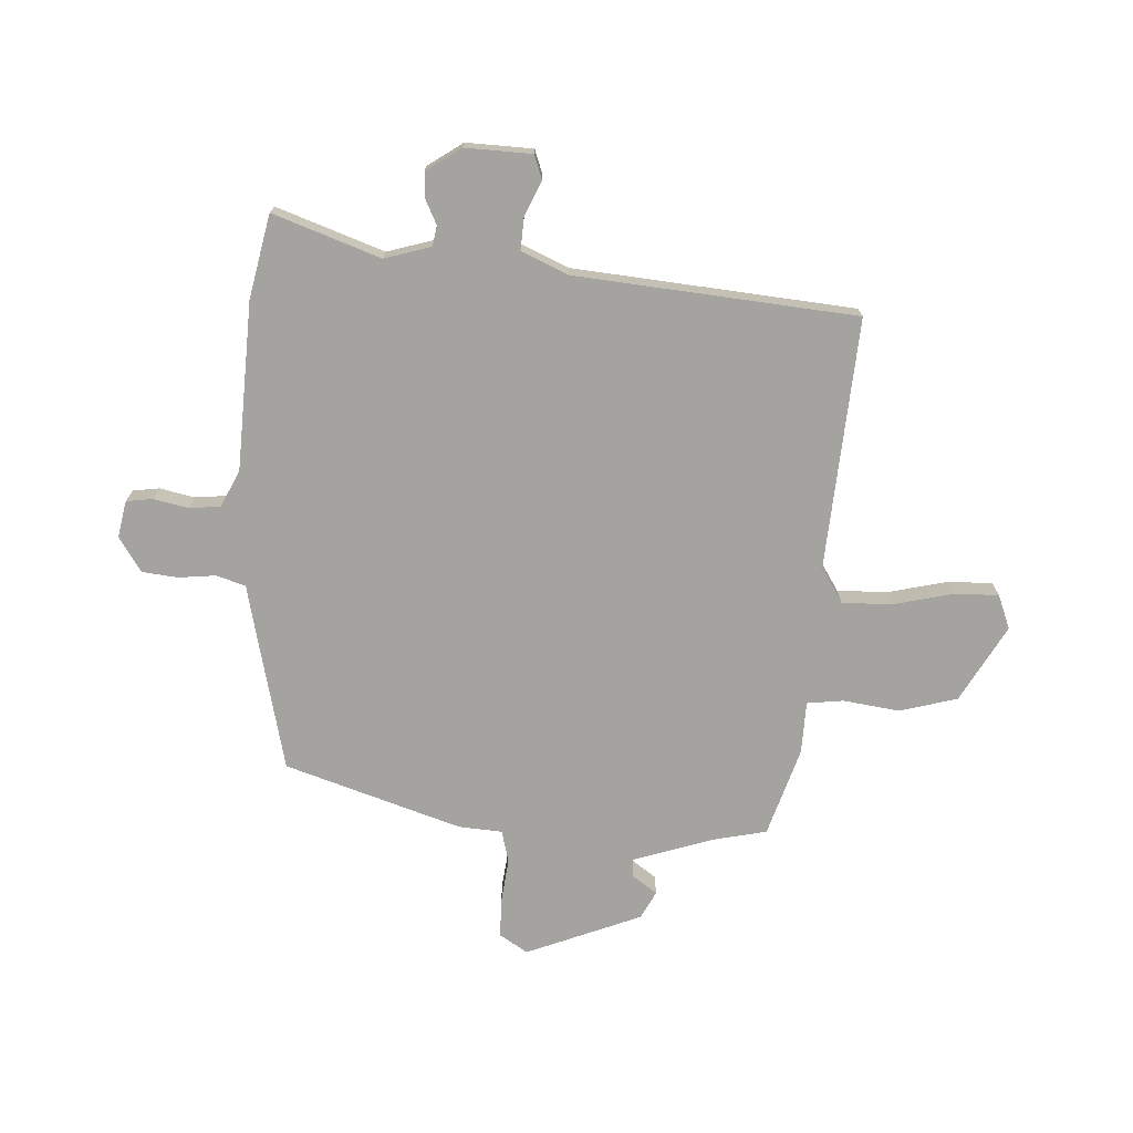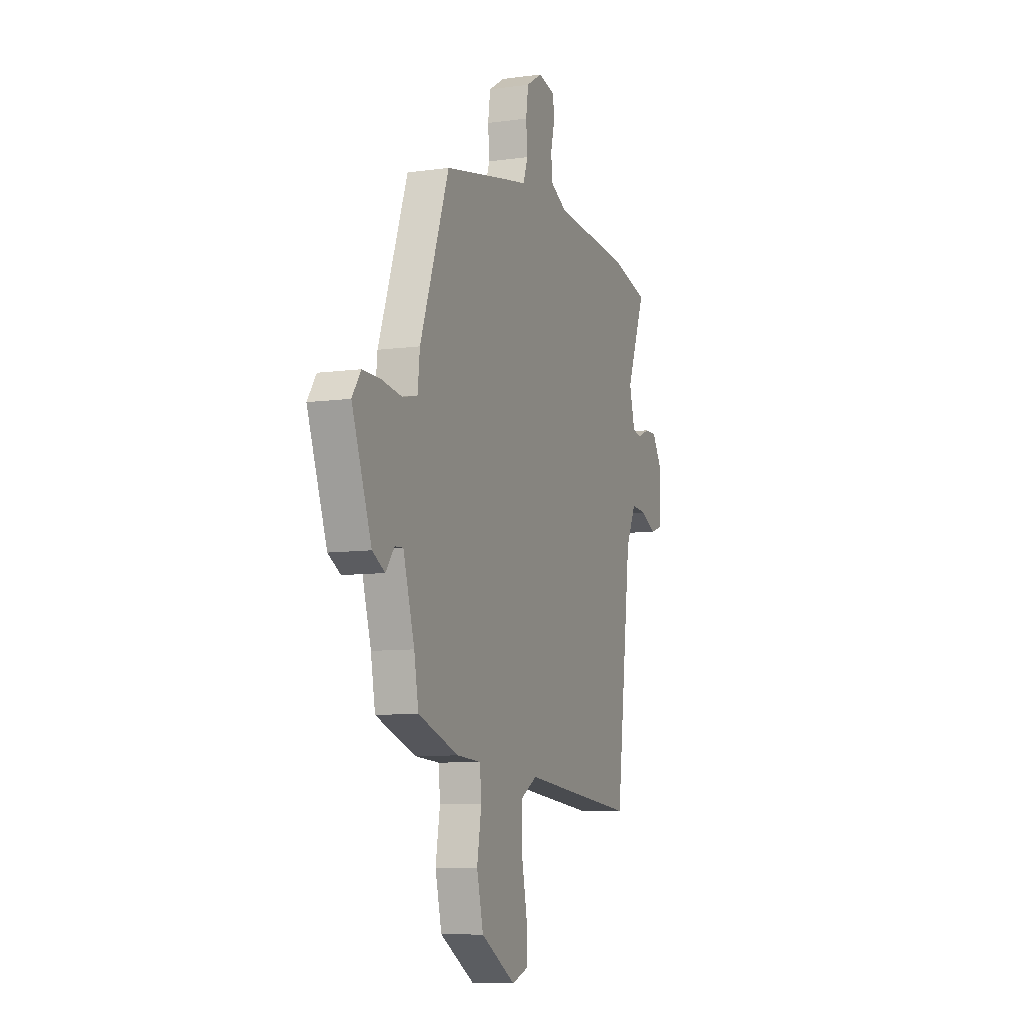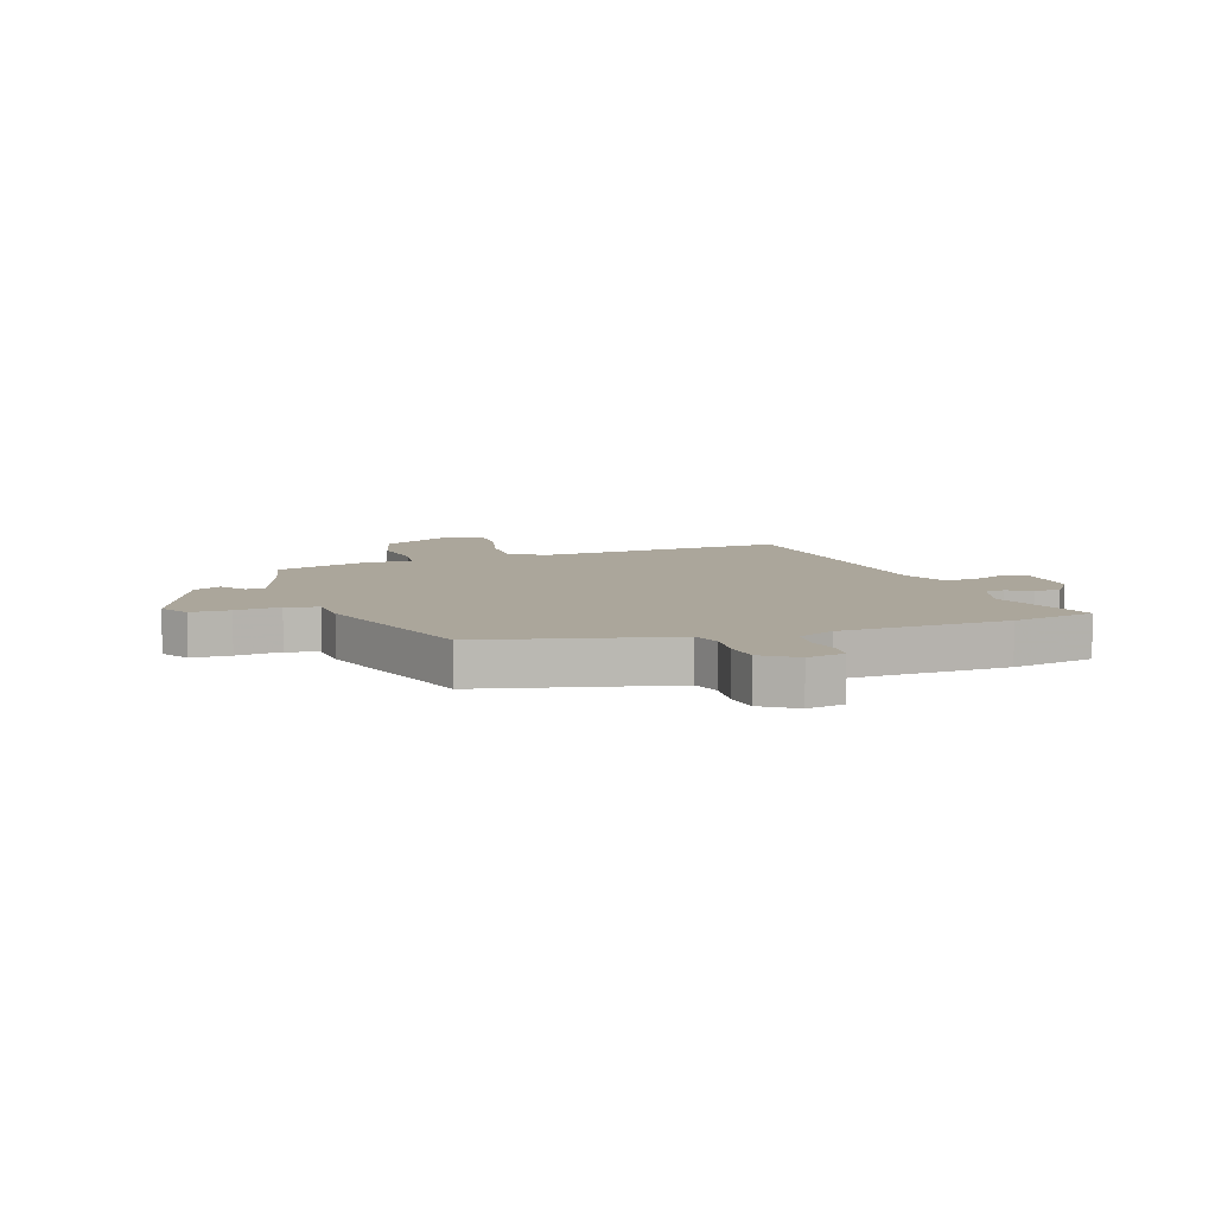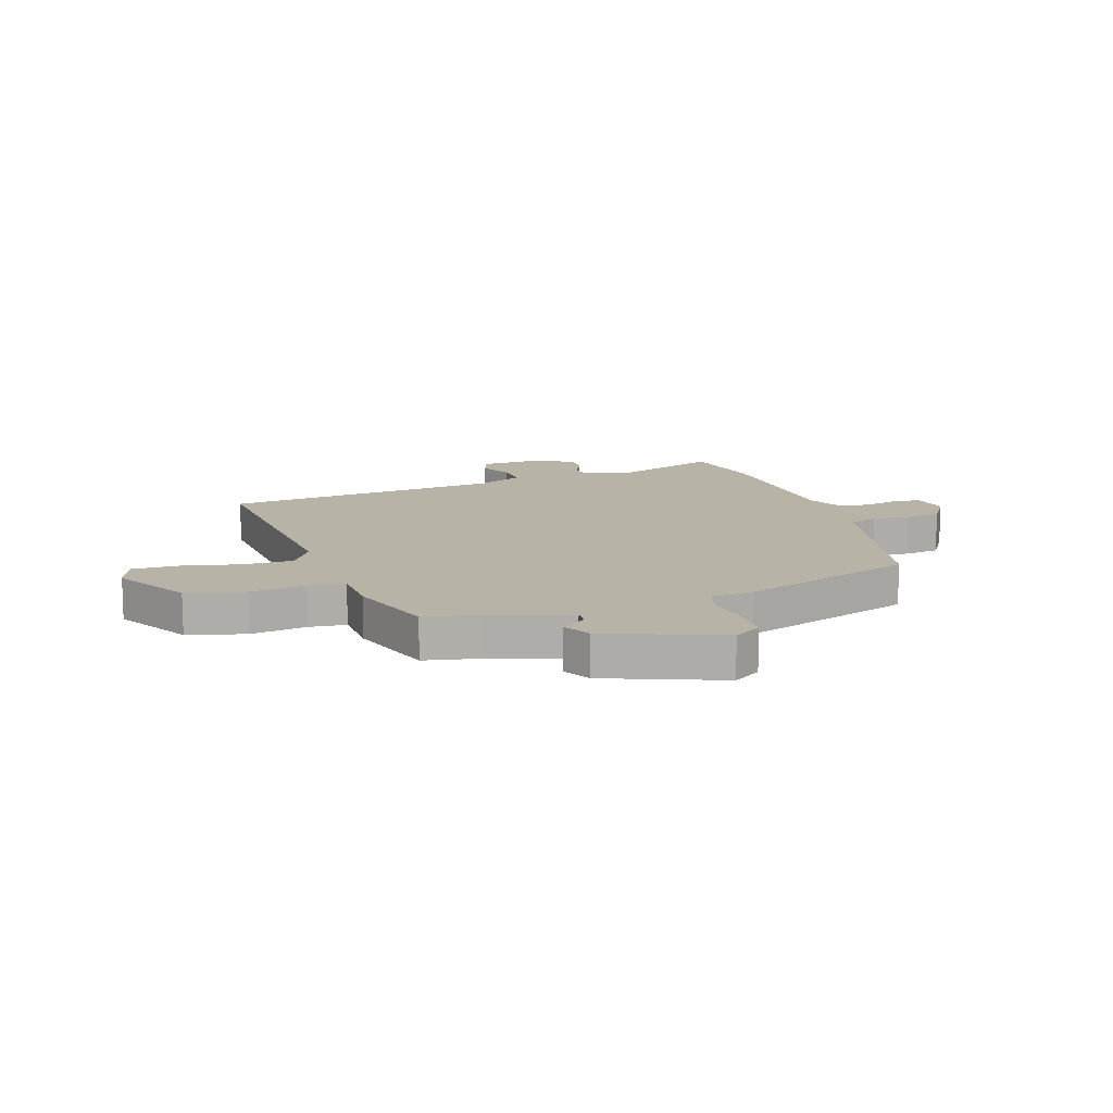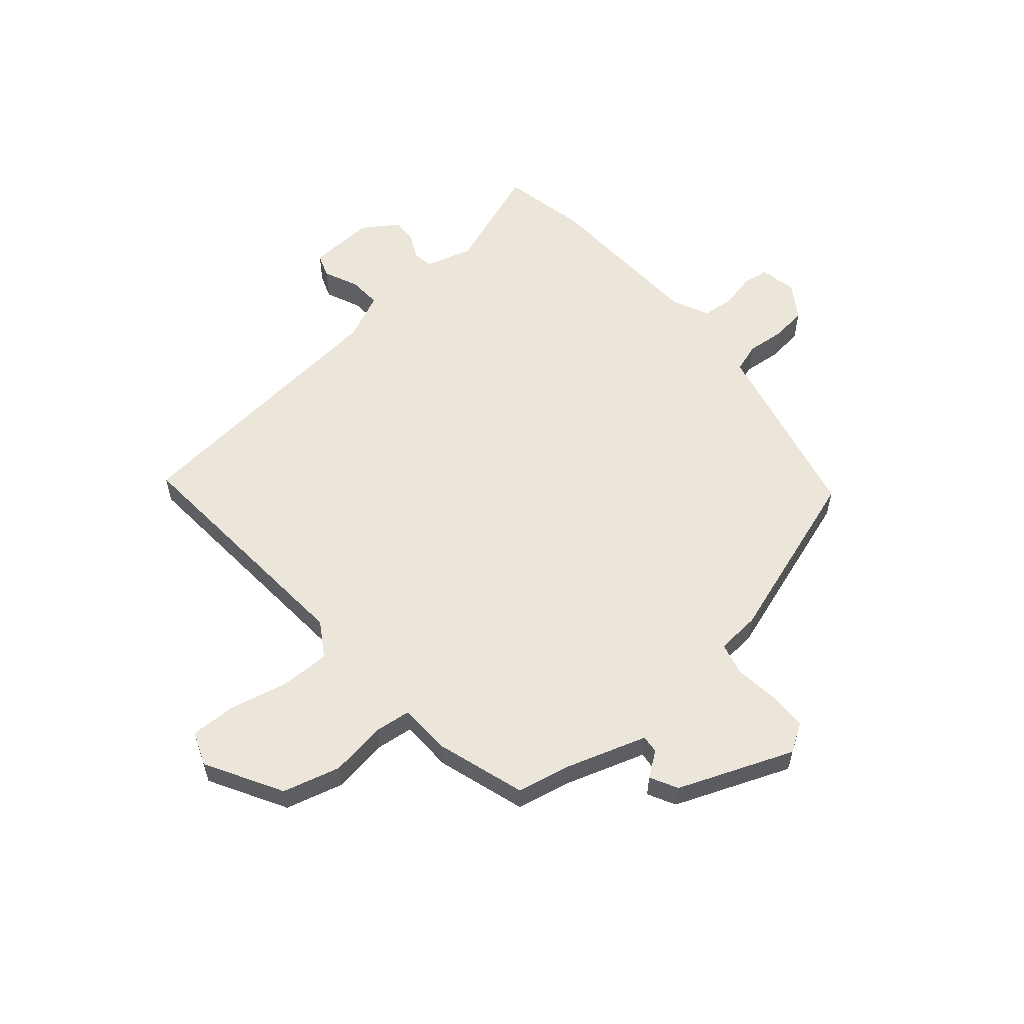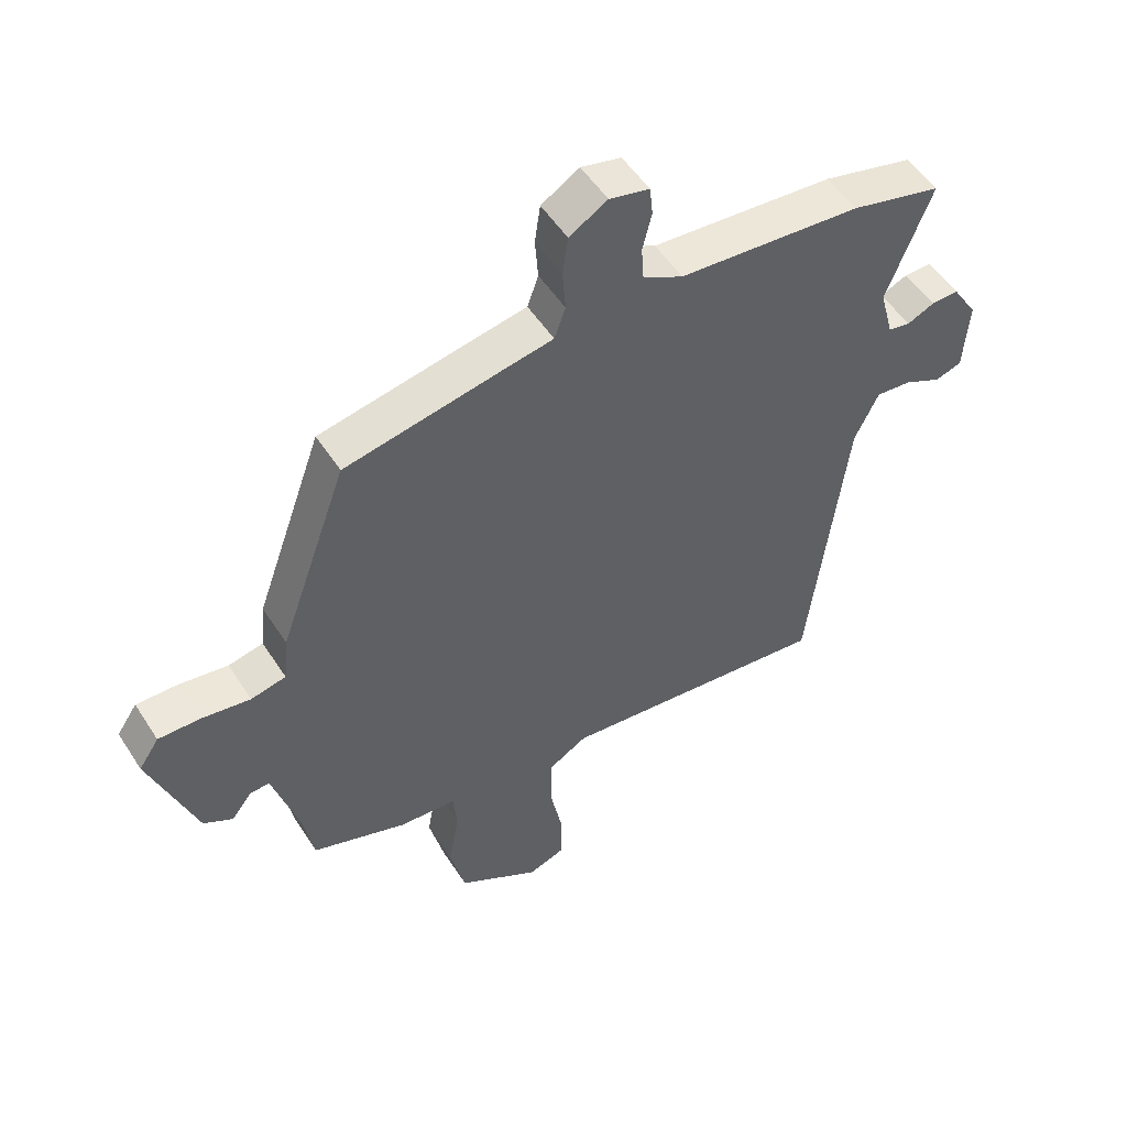
<metadata>
{"format":"obj","ext":"obj","renderer":"f3d","projection":"perspective","resolution":1024,"background":"white","views":[{"elev":-72.9,"azim":88.8,"up":"+Y"},{"elev":-8.5,"azim":-69.2,"up":"+Z"},{"elev":8.0,"azim":-16.5,"up":"+Y"},{"elev":12.9,"azim":-107.1,"up":"+Y"},{"elev":57.6,"azim":-128.9,"up":"+Y"},{"elev":52.0,"azim":-31.9,"up":"+Z"}]}
</metadata>
<code>
v 0.436 0.07 -0.518
v -0.008 0.07 -0.473
v -0.071 0.07 -0.51
v -0.072 0.07 -0.599
v -0.051 0.07 -0.703
v -0.051 0.07 -0.784
v -0.112 0.07 -0.806
v -0.245 0.07 -0.726
v -0.27 0.07 -0.623
v -0.253 0.07 -0.524
v -0.259 0.07 -0.459
v -0.352 0.07 -0.453
v -0.507 0.07 -0.399
v -0.524 0.07 -0.305
v -0.567 0.07 -0.159
v -0.599 0.07 -0.161
v -0.632 0.07 -0.204
v -0.68 0.07 -0.177
v -0.755 0.07 0.029
v -0.722 0.07 0.078
v -0.653 0.07 0.077
v -0.574 0.07 0.065
v -0.517 0.07 0.078
v -0.509 0.07 0.155
v -0.398 0.07 0.464
v -0.141 0.07 0.515
v -0.062 0.07 0.53
v -0.044 0.07 0.581
v -0.049 0.07 0.648
v -0.04 0.07 0.711
v 0.022 0.07 0.749
v 0.087 0.07 0.734
v 0.092 0.07 0.687
v 0.077 0.07 0.626
v 0.081 0.07 0.57
v 0.146 0.07 0.537
v 0.443 0.07 0.514
v 0.59 0.07 0.478
v 0.517 0.07 0.29
v 0.539 0.07 0.207
v 0.575 0.07 0.2
v 0.619 0.07 0.22
v 0.664 0.07 0.221
v 0.704 0.07 0.158
v 0.696 0.07 0.04
v 0.653 0.07 0.026
v 0.593 0.07 0.055
v 0.535 0.07 0.06
v 0.496 0.07 -0.021
v 0.436 0 -0.518
v -0.008 0 -0.473
v -0.071 0 -0.51
v -0.072 0 -0.599
v -0.051 0 -0.703
v -0.051 0 -0.784
v -0.112 0 -0.806
v -0.245 0 -0.726
v -0.27 0 -0.623
v -0.253 0 -0.524
v -0.259 0 -0.459
v -0.352 0 -0.453
v -0.507 0 -0.399
v -0.524 0 -0.305
v -0.567 0 -0.159
v -0.599 0 -0.161
v -0.632 0 -0.204
v -0.68 0 -0.177
v -0.755 0 0.029
v -0.722 0 0.078
v -0.653 0 0.077
v -0.574 0 0.065
v -0.517 0 0.078
v -0.509 0 0.155
v -0.398 0 0.464
v -0.141 0 0.515
v -0.062 0 0.53
v -0.044 0 0.581
v -0.049 0 0.648
v -0.04 0 0.711
v 0.022 0 0.749
v 0.087 0 0.734
v 0.092 0 0.687
v 0.077 0 0.626
v 0.081 0 0.57
v 0.146 0 0.537
v 0.443 0 0.514
v 0.59 0 0.478
v 0.517 0 0.29
v 0.539 0 0.207
v 0.575 0 0.2
v 0.619 0 0.22
v 0.664 0 0.221
v 0.704 0 0.158
v 0.696 0 0.04
v 0.653 0 0.026
v 0.593 0 0.055
v 0.535 0 0.06
v 0.496 0 -0.021
f 45 46 47
f 44 45 47
f 43 44 47
f 42 43 47
f 41 42 47
f 40 41 47 48
f 39 40 48 49
f 36 37 38 39
f 49 1 2
f 39 49 2
f 36 39 2
f 35 36 2
f 32 33 34
f 31 32 34
f 30 31 34
f 29 30 34
f 28 29 34
f 35 2 3
f 34 35 3
f 28 34 3
f 27 28 3
f 27 3 4
f 26 27 4
f 25 26 4
f 24 25 4
f 23 24 4
f 20 21 22
f 19 20 22
f 18 19 22
f 17 18 22
f 16 17 22
f 15 16 22 23
f 11 12 13 14
f 11 14 15 23
f 8 9 10
f 7 8 10
f 6 7 10
f 5 6 10
f 4 5 10
f 4 10 11
f 4 11 23
f 96 95 94
f 96 94 93
f 96 93 92
f 96 92 91
f 96 91 90
f 97 96 90 89
f 98 97 89 88
f 88 87 86 85
f 51 50 98
f 51 98 88
f 51 88 85
f 51 85 84
f 83 82 81
f 83 81 80
f 83 80 79
f 83 79 78
f 83 78 77
f 52 51 84
f 52 84 83
f 52 83 77
f 52 77 76
f 53 52 76
f 53 76 75
f 53 75 74
f 53 74 73
f 53 73 72
f 71 70 69
f 71 69 68
f 71 68 67
f 71 67 66
f 71 66 65
f 72 71 65 64
f 63 62 61 60
f 72 64 63 60
f 59 58 57
f 59 57 56
f 59 56 55
f 59 55 54
f 59 54 53
f 60 59 53
f 72 60 53
f 1 50 51 2
f 2 51 52 3
f 3 52 53 4
f 4 53 54 5
f 5 54 55 6
f 6 55 56 7
f 7 56 57 8
f 8 57 58 9
f 9 58 59 10
f 10 59 60 11
f 11 60 61 12
f 12 61 62 13
f 13 62 63 14
f 14 63 64 15
f 15 64 65 16
f 16 65 66 17
f 17 66 67 18
f 18 67 68 19
f 19 68 69 20
f 20 69 70 21
f 21 70 71 22
f 22 71 72 23
f 23 72 73 24
f 24 73 74 25
f 25 74 75 26
f 26 75 76 27
f 27 76 77 28
f 28 77 78 29
f 29 78 79 30
f 30 79 80 31
f 31 80 81 32
f 32 81 82 33
f 33 82 83 34
f 34 83 84 35
f 35 84 85 36
f 36 85 86 37
f 37 86 87 38
f 38 87 88 39
f 39 88 89 40
f 40 89 90 41
f 41 90 91 42
f 42 91 92 43
f 43 92 93 44
f 44 93 94 45
f 45 94 95 46
f 46 95 96 47
f 47 96 97 48
f 48 97 98 49
f 49 98 50 1

</code>
